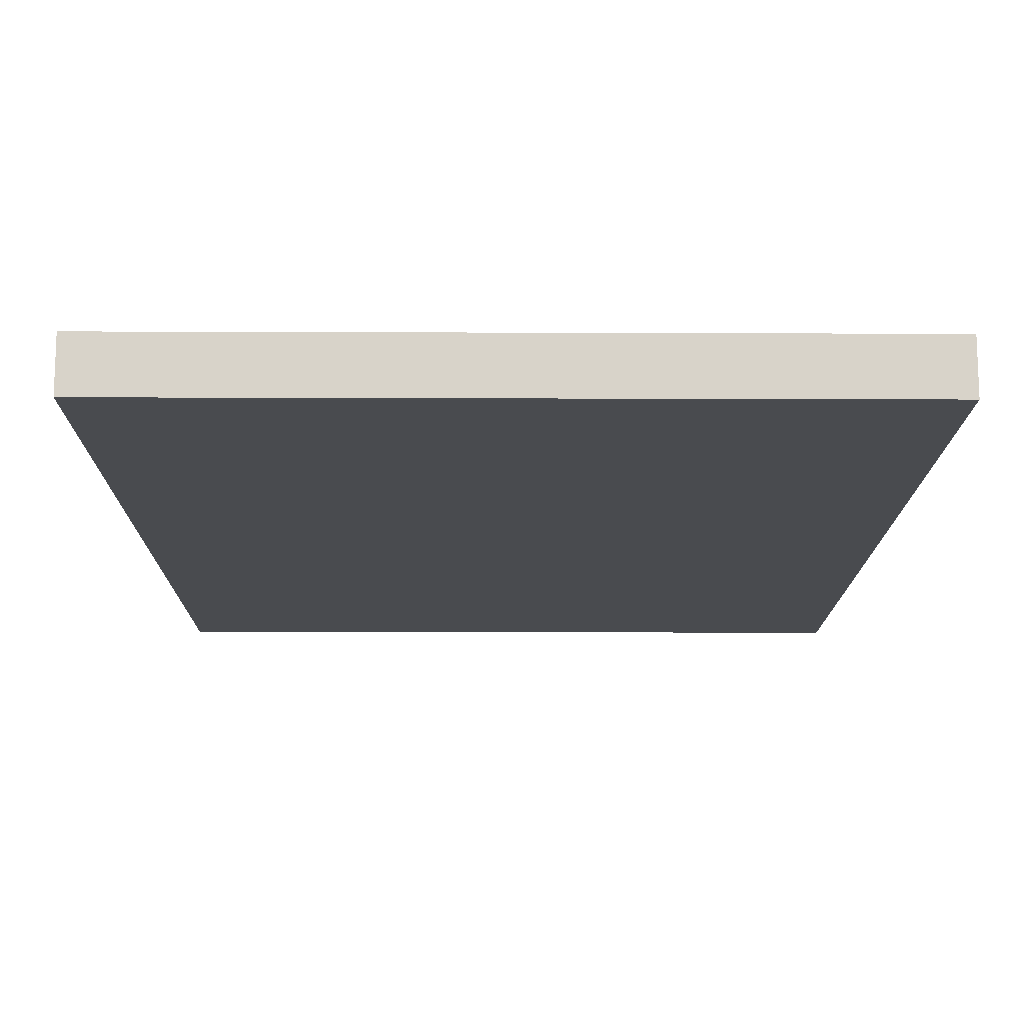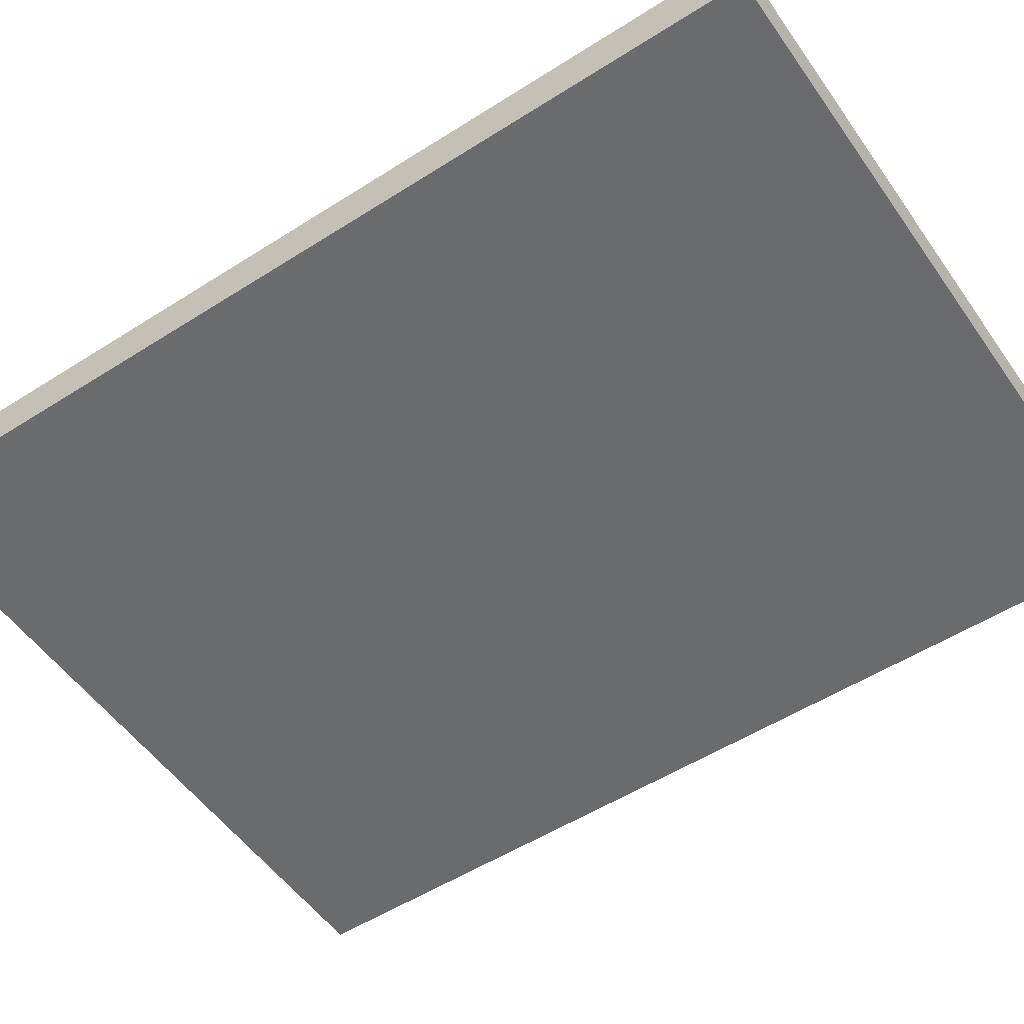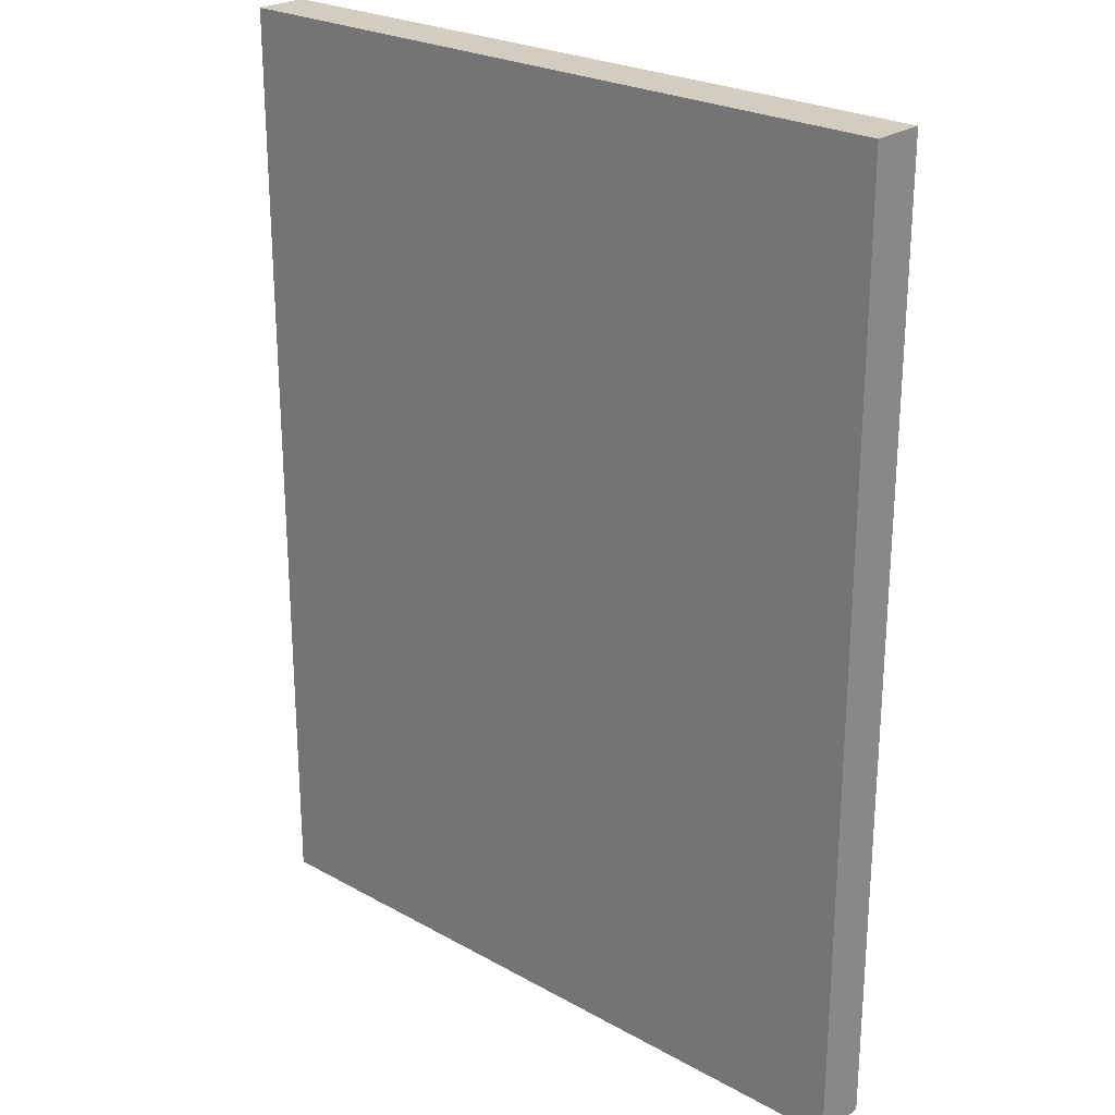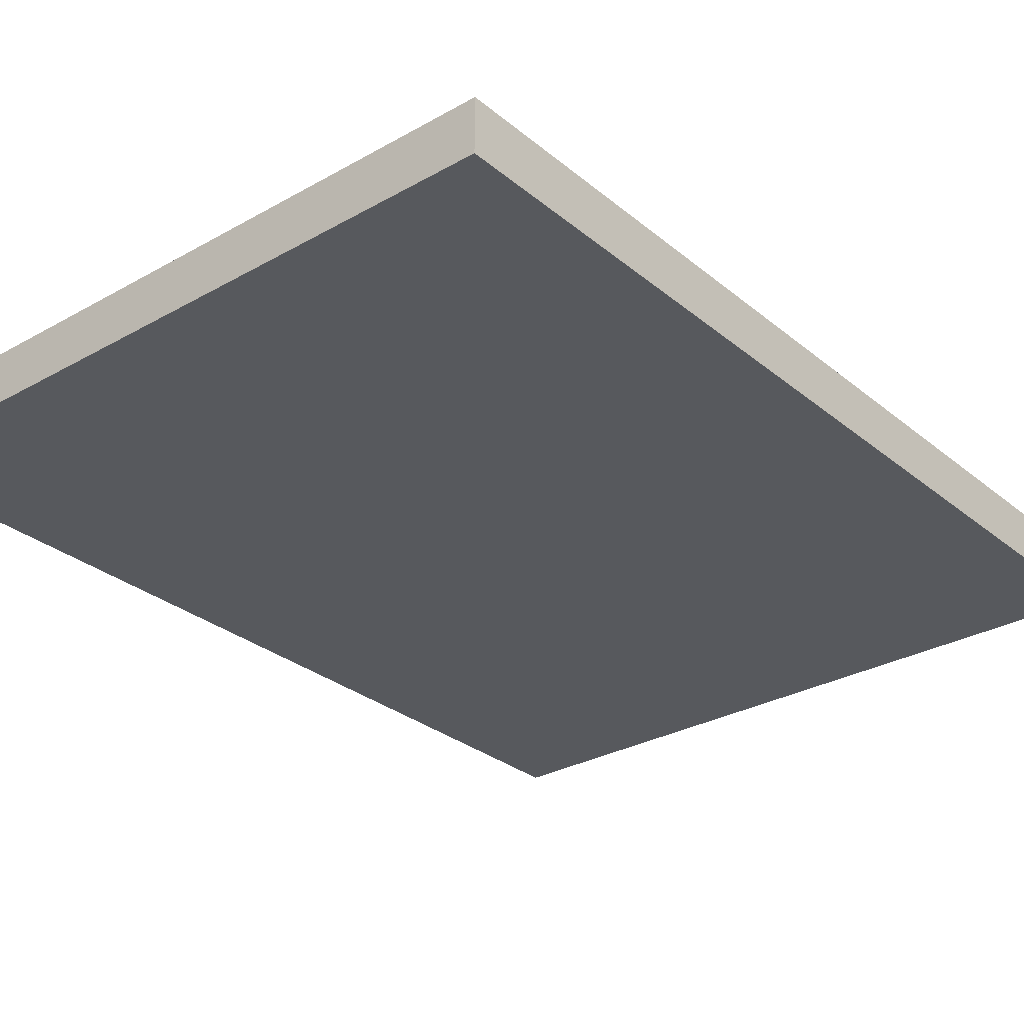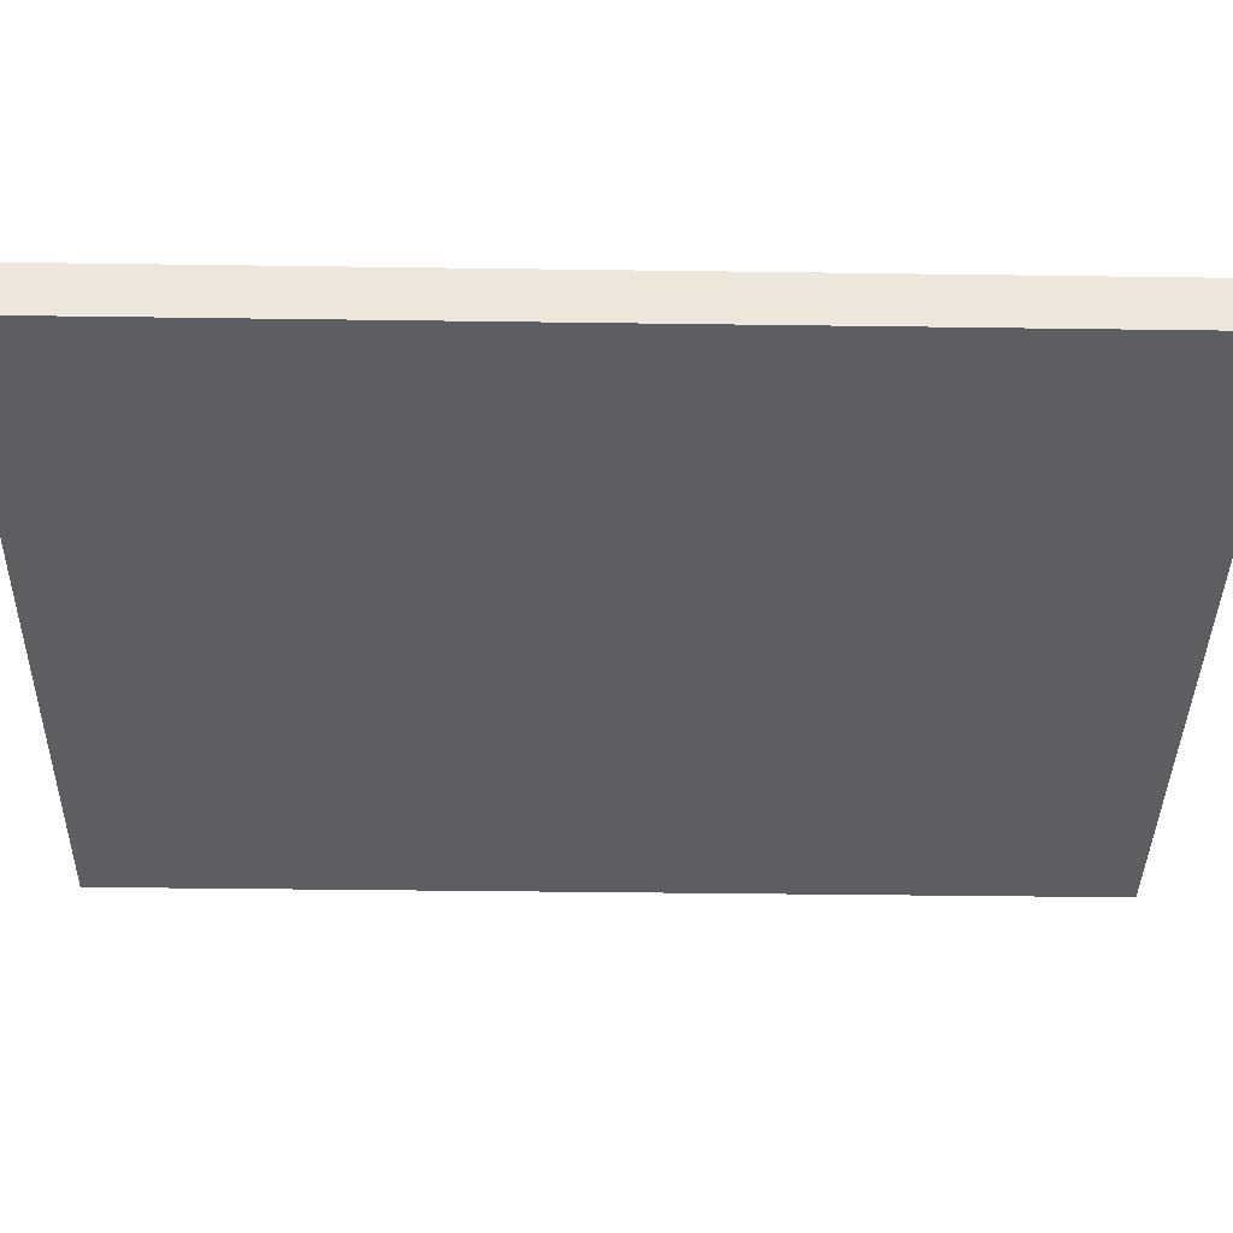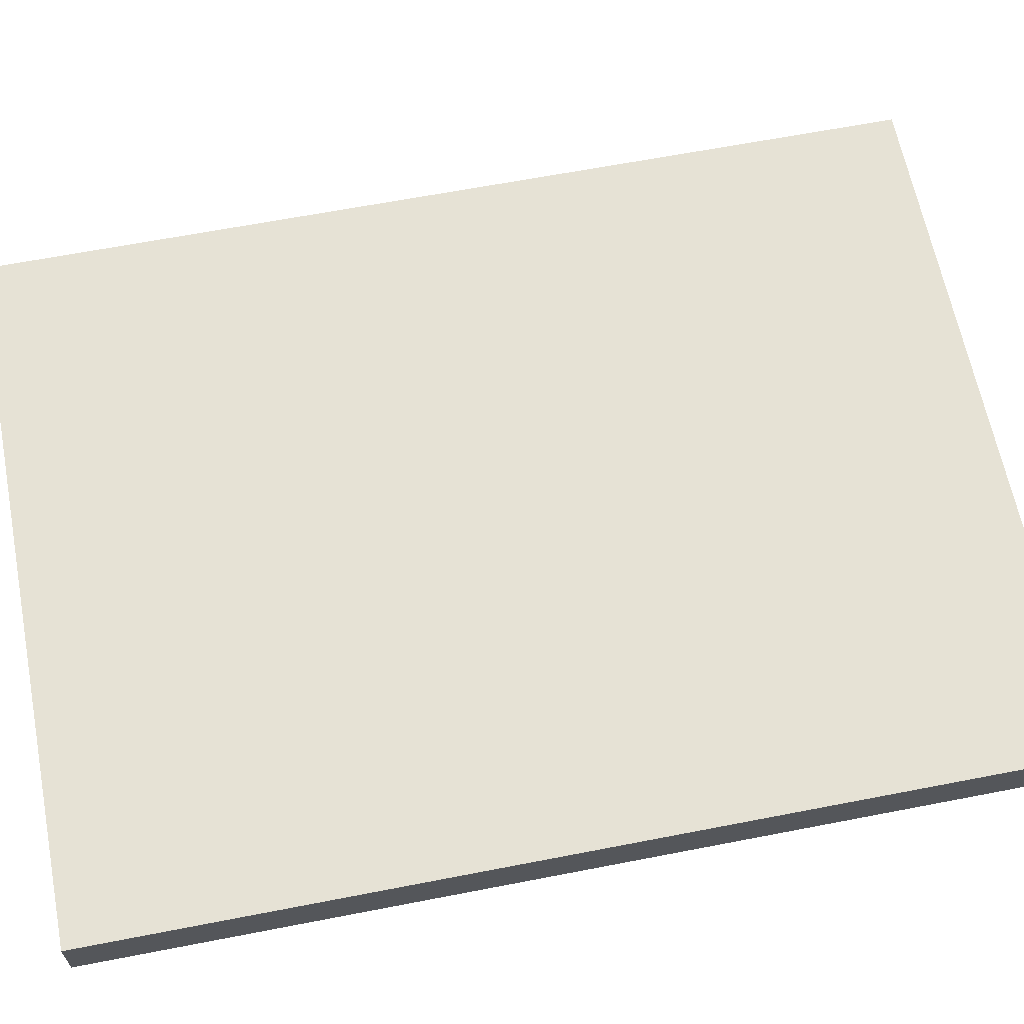
<metadata>
{"format":"obj","ext":"obj","renderer":"f3d","projection":"perspective","resolution":1024,"background":"white","views":[{"elev":-13.9,"azim":179.5,"up":"+Y"},{"elev":-53.2,"azim":124.3,"up":"+Y"},{"elev":24.6,"azim":42.3,"up":"+Z"},{"elev":-29.4,"azim":-140.2,"up":"+Y"},{"elev":-39.3,"azim":89.0,"up":"+Y"},{"elev":63.9,"azim":78.9,"up":"+Y"}]}
</metadata>
<code>
g polySurface13
v -90.74 -2.528 120
v 90.74 -2.528 120
v 90.74 -2.528 -120
v -90.74 -2.528 -120
v -80 11 110
v -80 11 -110
v 80 11 -110
v 80 11 110
v -90.74 -2.528 120
v -90.74 1.798 120
v 90.74 1.798 120
v 90.74 -2.528 120
v -90.74 1.798 120
v -90.74 6.125 120
v 90.74 6.125 120
v 90.74 1.798 120
v -90.74 6.125 120
v -90.74 10 120
v 90.74 10 120
v 90.74 6.125 120
v 90.74 -2.528 120
v 90.74 1.798 120
v 90.74 1.798 -120
v 90.74 -2.528 -120
v 90.74 1.798 120
v 90.74 6.125 120
v 90.74 6.125 -120
v 90.74 1.798 -120
v 90.74 6.125 120
v 90.74 10 120
v 90.74 10 -120
v 90.74 6.125 -120
v 90.74 -2.528 -120
v 90.74 1.798 -120
v -90.74 1.798 -120
v -90.74 -2.528 -120
v 90.74 1.798 -120
v 90.74 6.125 -120
v -90.74 6.125 -120
v -90.74 1.798 -120
v 90.74 6.125 -120
v 90.74 10 -120
v -90.74 10 -120
v -90.74 6.125 -120
v -90.74 -2.528 -120
v -90.74 1.798 -120
v -90.74 1.798 120
v -90.74 -2.528 120
v -90.74 1.798 -120
v -90.74 6.125 -120
v -90.74 6.125 120
v -90.74 1.798 120
v -90.74 6.125 -120
v -90.74 10 -120
v -90.74 10 120
v -90.74 6.125 120
v -90.74 10 120
v -90.74 11 120
v 90.74 11 120
v 90.74 10 120
v 90.74 10 120
v 90.74 11 120
v 90.74 11 -120
v 90.74 10 -120
v 90.74 10 -120
v 90.74 11 -120
v -90.74 11 -120
v -90.74 10 -120
v -90.74 10 -120
v -90.74 11 -120
v -90.74 11 120
v -90.74 10 120
v -90.74 11 120
v -80 11 110
v 80 11 110
v 90.74 11 120
v -90.74 11 -120
v 80 11 -110
v -80 11 -110
v 90.74 11 -120
g polySurface13_0
f 3 2 1
f 4 3 1
f 7 6 5
f 8 7 5
f 11 10 9
f 12 11 9
f 15 14 13
f 16 15 13
f 19 18 17
f 20 19 17
f 23 22 21
f 24 23 21
f 27 26 25
f 28 27 25
f 31 30 29
f 32 31 29
f 35 34 33
f 36 35 33
f 39 38 37
f 40 39 37
f 43 42 41
f 44 43 41
f 47 46 45
f 48 47 45
f 51 50 49
f 52 51 49
f 55 54 53
f 56 55 53
f 59 58 57
f 60 59 57
f 63 62 61
f 64 63 61
f 67 66 65
f 68 67 65
f 71 70 69
f 72 71 69
f 75 74 73
f 76 75 73
f 73 74 77
f 78 75 76
f 74 79 77
f 80 78 76
f 77 79 80
f 79 78 80

</code>
